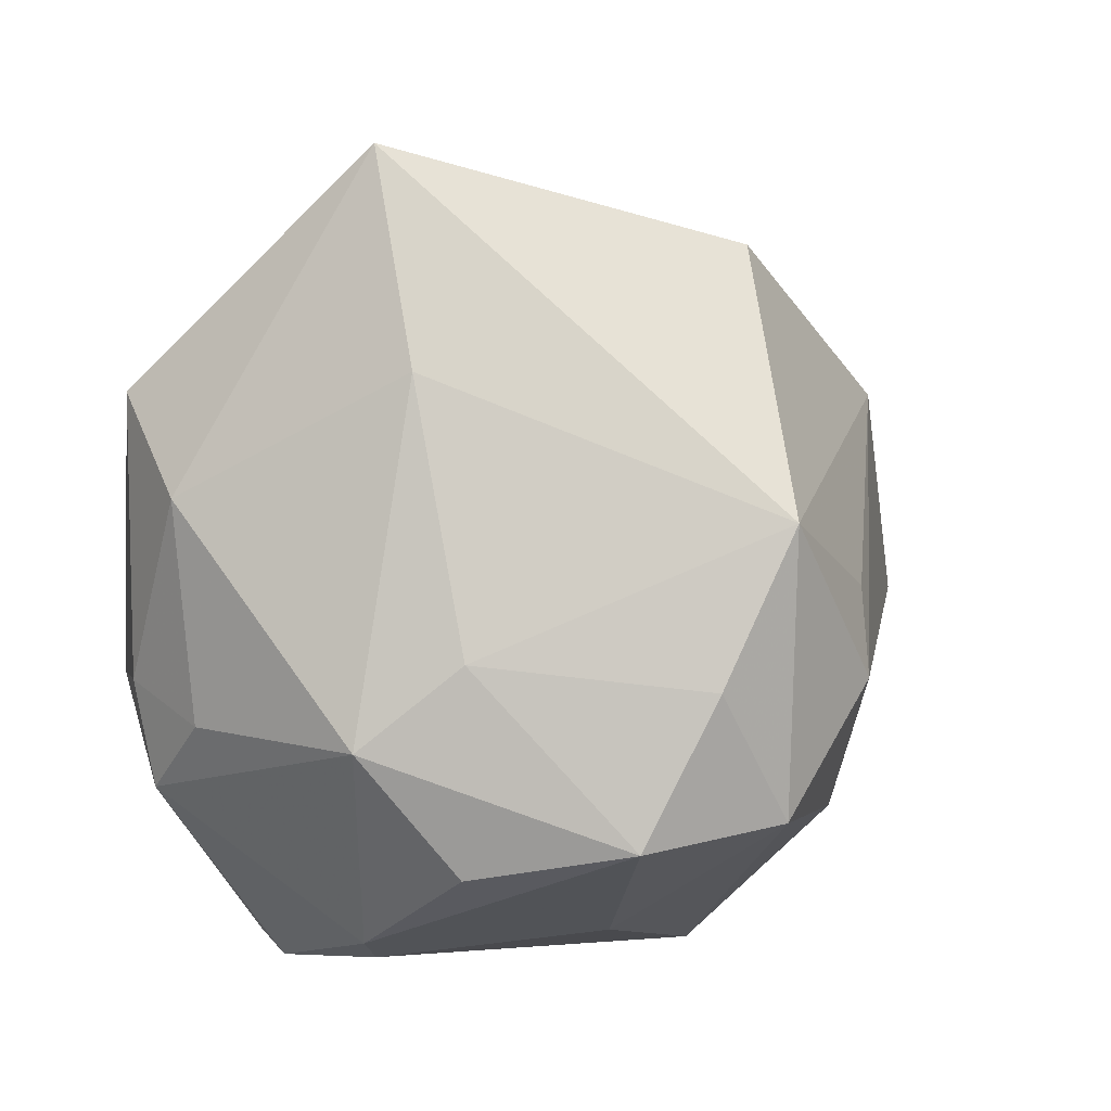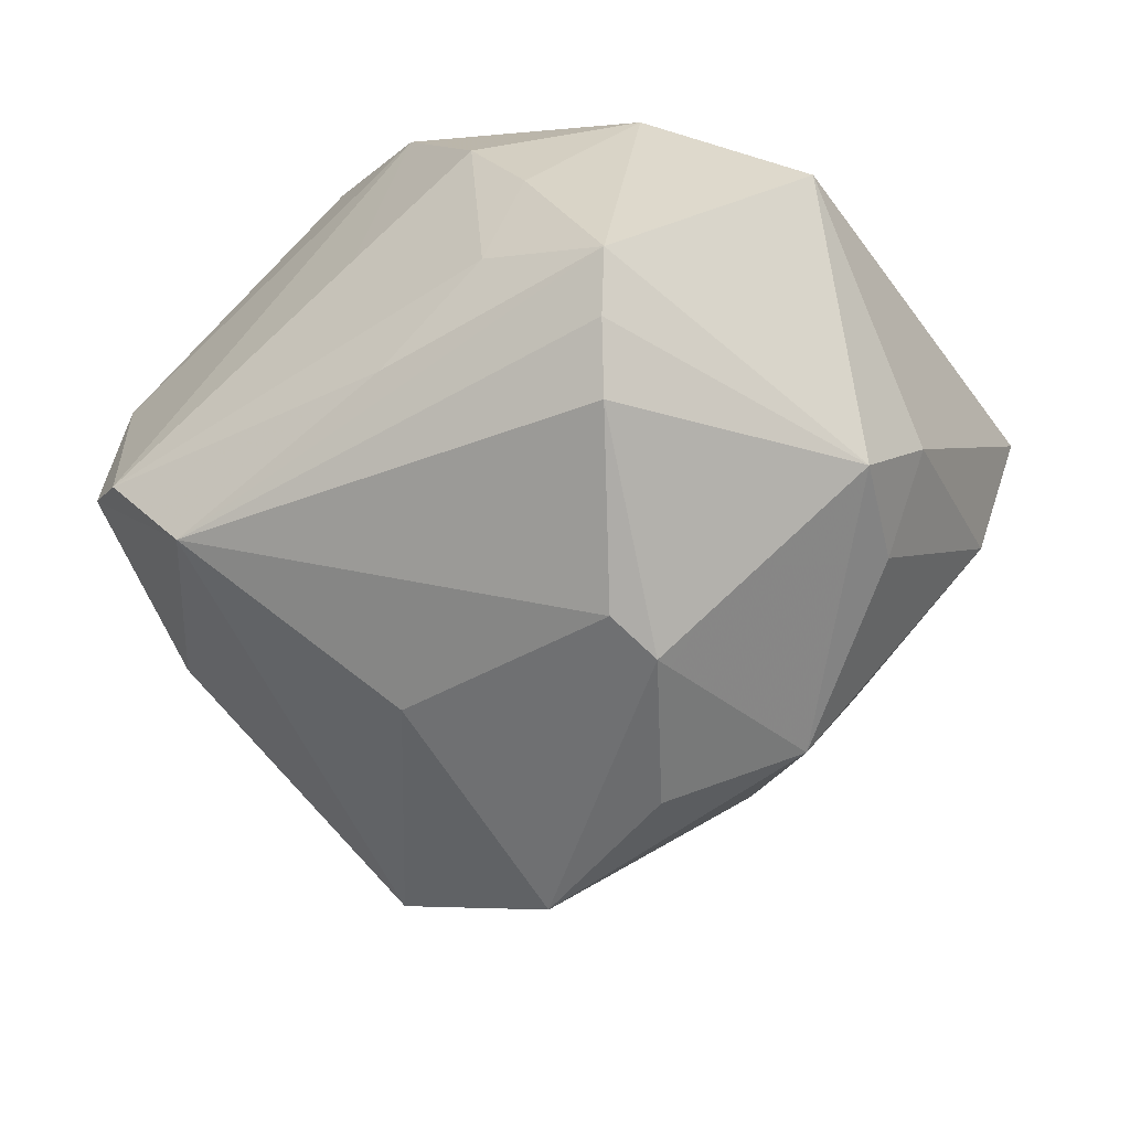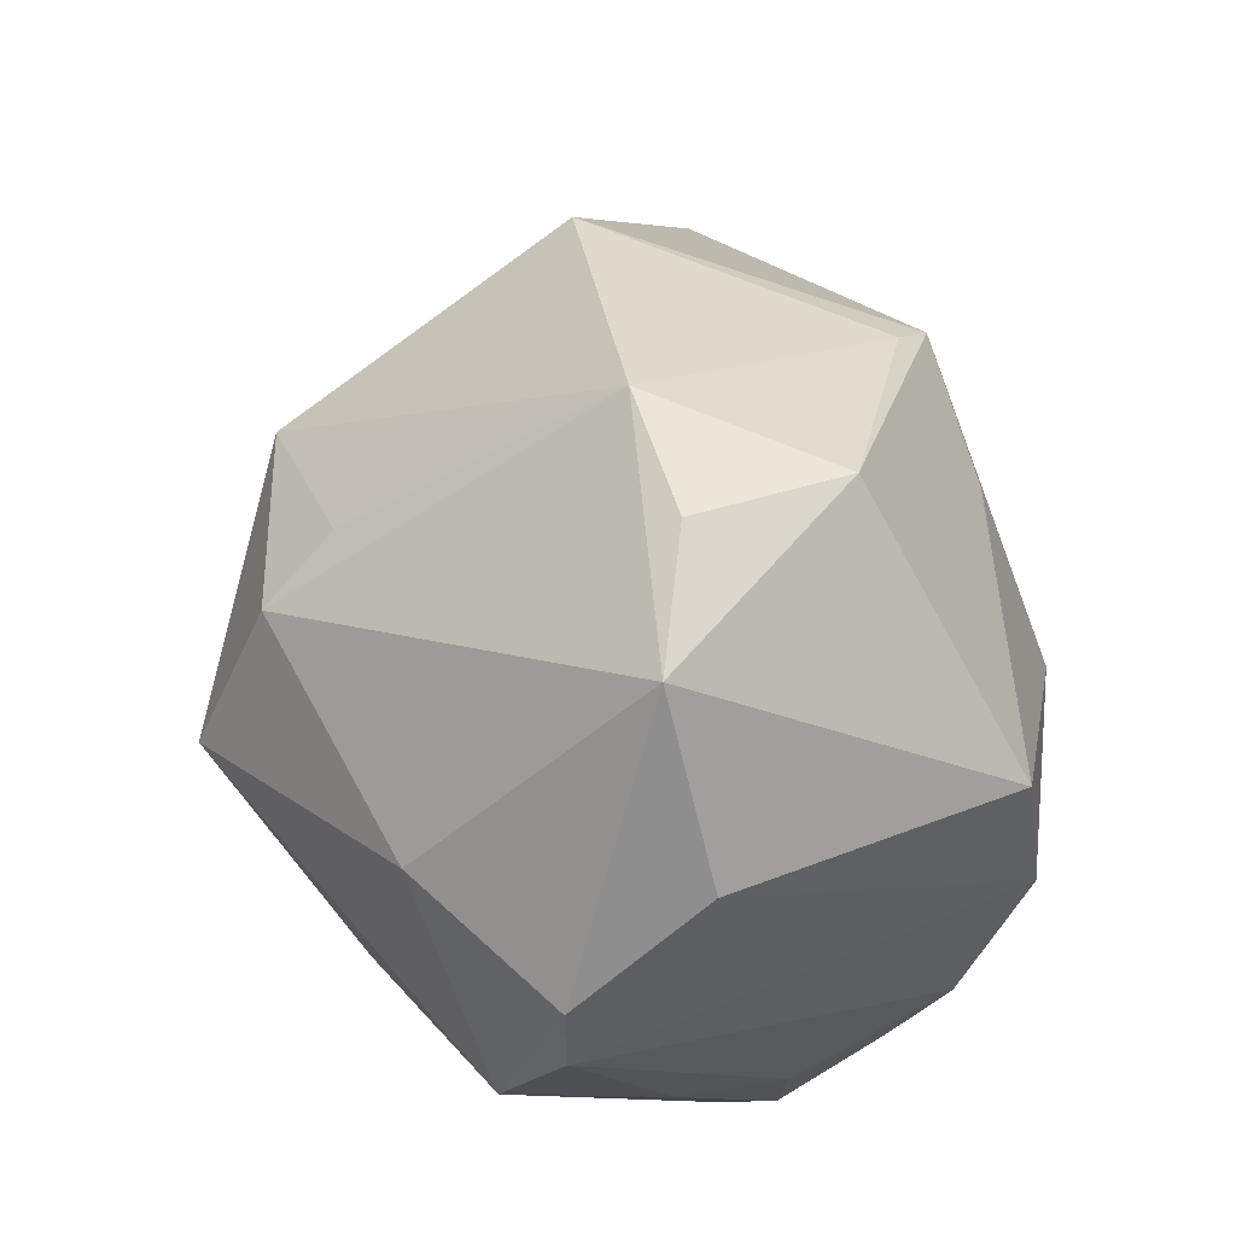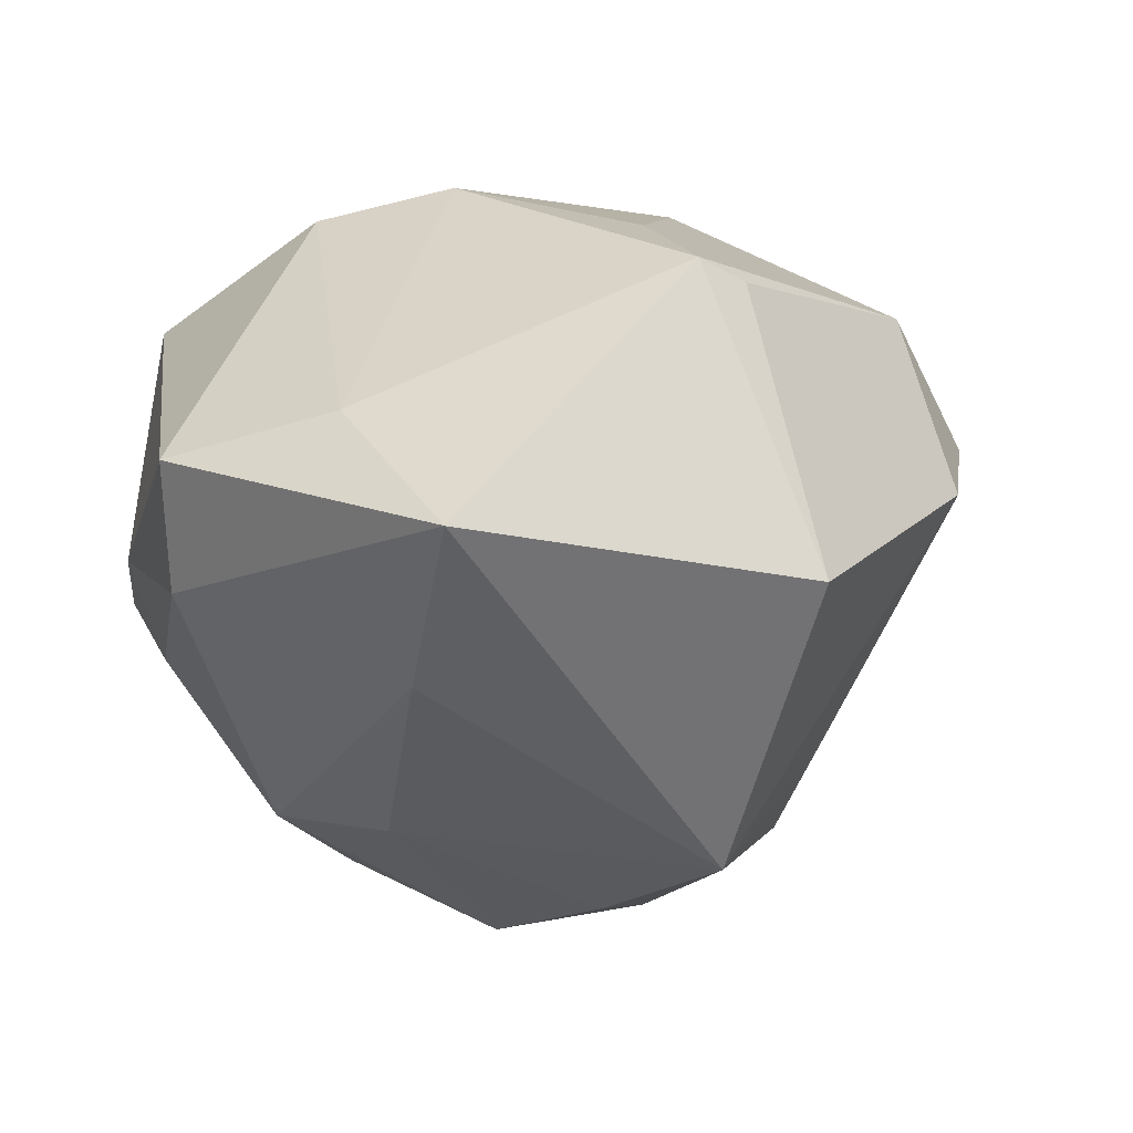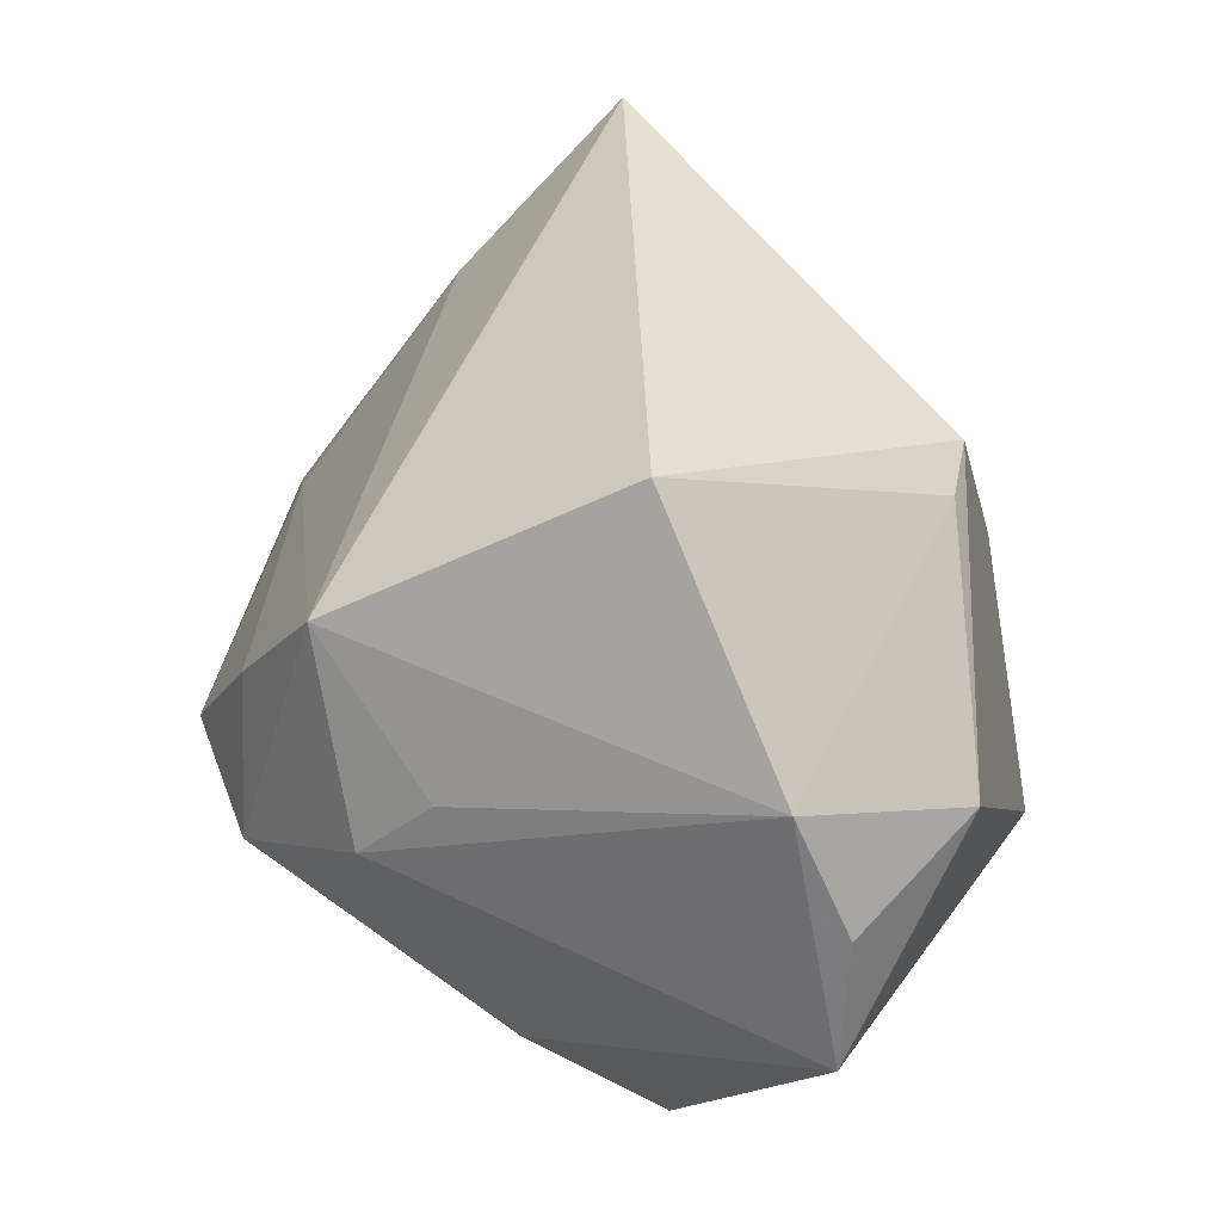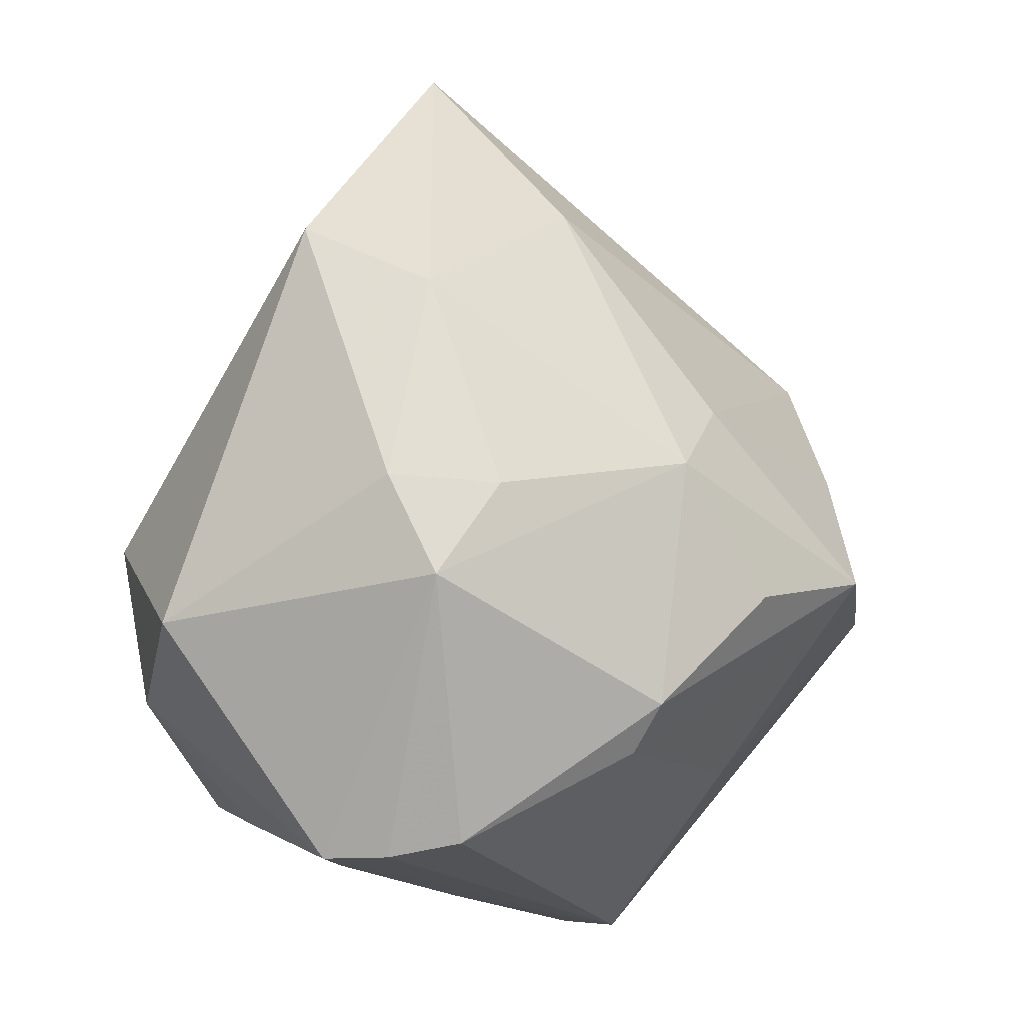
<metadata>
{"format":"obj","ext":"obj","renderer":"f3d","projection":"perspective","resolution":1024,"background":"white","views":[{"elev":27.5,"azim":159.7,"up":"+Y"},{"elev":-19.7,"azim":34.6,"up":"+Z"},{"elev":-15.0,"azim":-80.6,"up":"+Y"},{"elev":1.3,"azim":172.2,"up":"+Z"},{"elev":40.9,"azim":-101.8,"up":"+Y"},{"elev":-12.9,"azim":104.7,"up":"+Y"}]}
</metadata>
<code>
v 0.03899 0.02672 0.00755
v -0.02921 -0.02247 -0.01737
v 0.003187 -0.005691 -0.04283
v 0.03789 0.02058 -0.005379
v 0.01863 -0.009624 -0.03551
v -0.02592 0.001732 -0.03133
v -0.04606 0.00231 0.009184
v -0.02807 0.008212 -0.02437
v -0.03045 -0.03539 -0.003081
v -0.00174 -0.0317 0.01678
v 0.0181 -0.03117 0.0197
v -0.04828 -0.01181 0.007925
v 0.03 -0.03615 0.0008529
v -0.02339 0.03826 -0.003983
v 0.009688 -0.02826 0.02667
v 0.03029 -0.03615 0.00751
v -0.01263 0.02912 0.02721
v 0.01613 0.01076 -0.03002
v 0.02935 -0.03489 -0.00646
v 0.006803 -0.03814 0.0006139
v -0.01652 0.02152 -0.03316
v -0.01743 -0.01474 0.03546
v 0.01557 0.03416 -0.01381
v -0.009532 0.0149 0.03159
v 0.02292 -0.01866 0.02995
v -0.01524 -0.04006 -0.01171
v -0.0038 -0.0205 0.03516
v -0.03767 0.007991 0.02277
v 0.01652 -0.03556 0.01031
v -0.04238 0.01505 0.004297
v 0.03867 -0.0009447 -0.01295
v 0.0001245 -0.02515 -0.02724
v 0.008511 0.00233 0.03649
v 0.04249 -0.0003289 -0.002632
v -0.03472 -0.0267 0.01035
v 0.01415 0.05183 0.001467
v 0.02222 0.03366 0.01217
v 0.04202 -0.01037 -0.007444
v -0.02505 -0.03884 -0.003849
v 0.02375 -0.02577 -0.02273
v 0.02267 -0.002135 0.03322
v 0.03878 -0.01321 0.02187
v -0.01316 -0.007044 -0.04061
v 0.02589 -0.02136 -0.02602
v -0.01769 0.02698 0.02497
v 0.02716 0.002745 -0.02913
v -0.006536 0.007855 -0.03876
f 3 32 43
f 43 32 26
f 6 21 43
f 14 21 30
f 30 6 12
f 37 17 33
f 26 20 39
f 39 9 26
f 3 43 47
f 47 43 21
f 26 9 2
f 2 43 26
f 2 9 12
f 6 43 2
f 12 6 2
f 7 30 12
f 8 21 6
f 6 30 8
f 8 30 21
f 33 17 24
f 24 22 33
f 17 22 24
f 12 9 35
f 35 22 12
f 9 39 35
f 16 26 13
f 16 20 26
f 13 38 16
f 38 42 16
f 41 42 1
f 41 37 33
f 1 37 41
f 1 42 34
f 34 42 38
f 36 37 1
f 36 23 21
f 17 37 36
f 36 21 14
f 14 17 36
f 38 44 46
f 21 23 18
f 18 47 21
f 23 46 18
f 3 47 18
f 18 46 3
f 28 22 17
f 30 7 28
f 12 22 28
f 28 7 12
f 25 16 42
f 42 41 25
f 40 32 3
f 3 44 40
f 26 32 40
f 31 34 38
f 38 46 31
f 5 44 3
f 3 46 5
f 5 46 44
f 45 28 17
f 30 28 45
f 45 17 14
f 14 30 45
f 22 35 27
f 27 15 25
f 27 35 39
f 33 22 27
f 27 41 33
f 27 25 41
f 16 25 11
f 25 15 11
f 29 39 20
f 29 11 15
f 20 16 29
f 16 11 29
f 19 40 44
f 19 38 13
f 19 44 38
f 13 26 19
f 26 40 19
f 1 34 4
f 34 31 4
f 4 36 1
f 4 31 46
f 23 36 4
f 4 46 23
f 10 27 39
f 15 27 10
f 39 29 10
f 10 29 15

</code>
